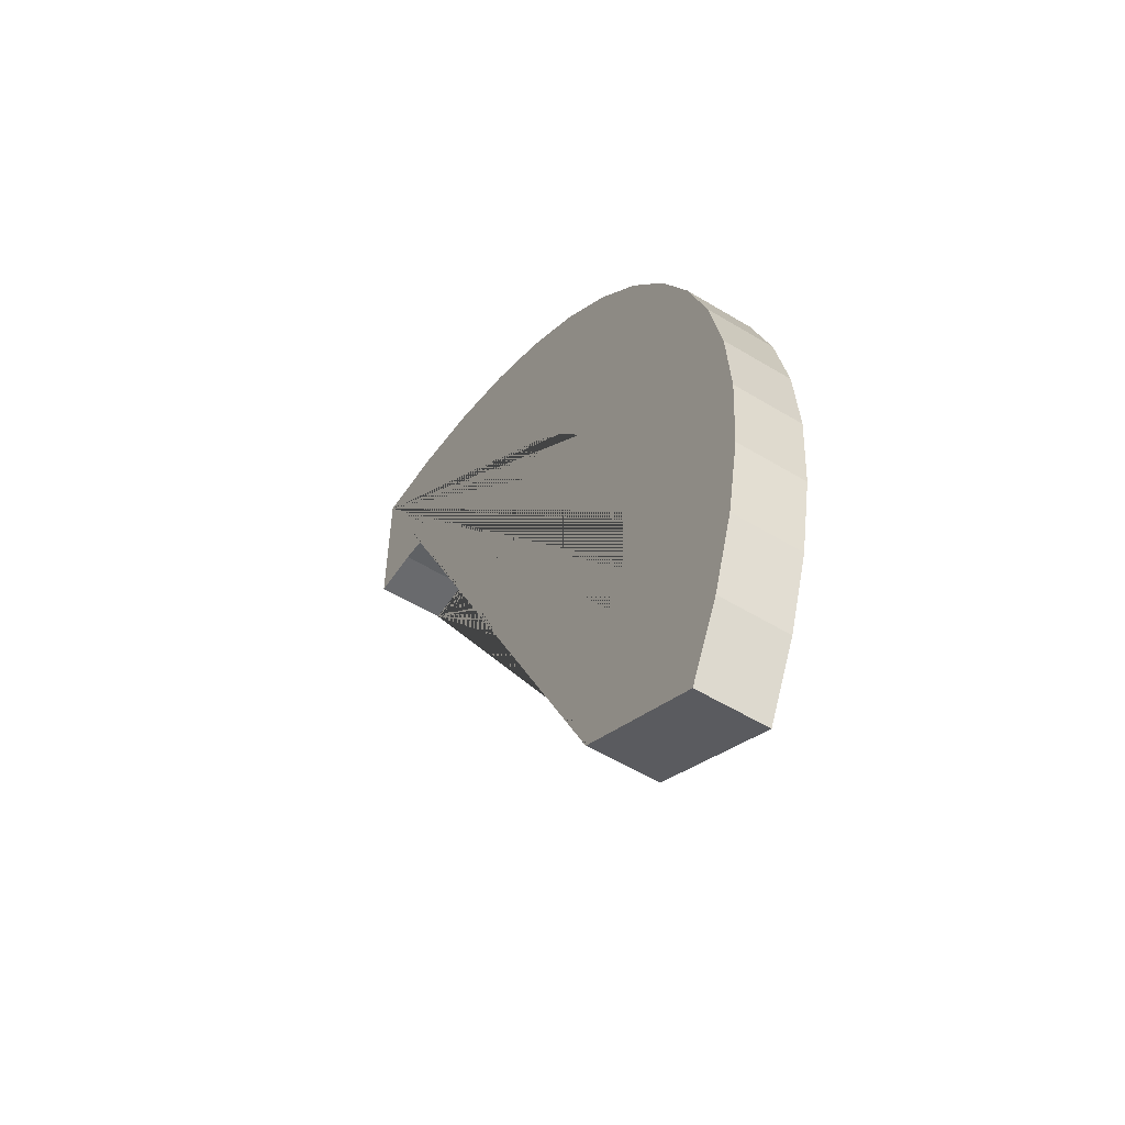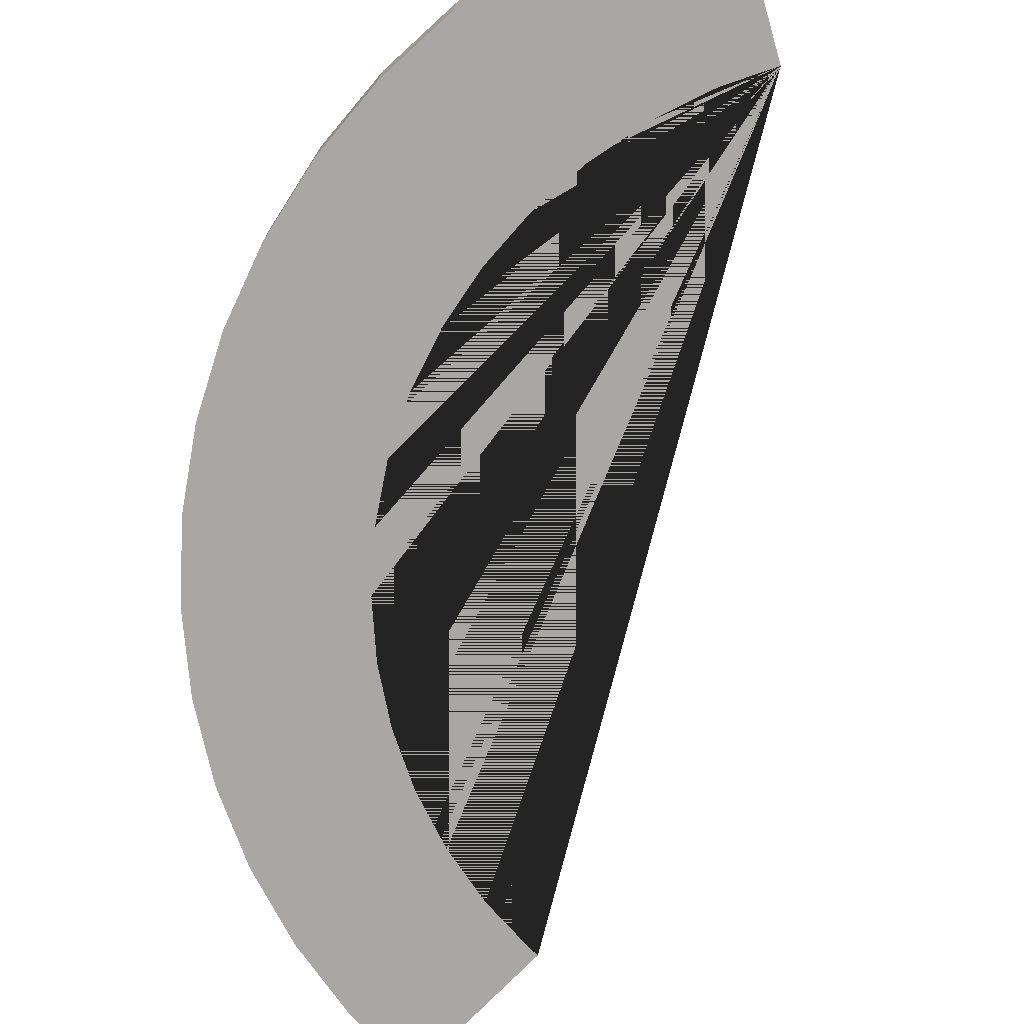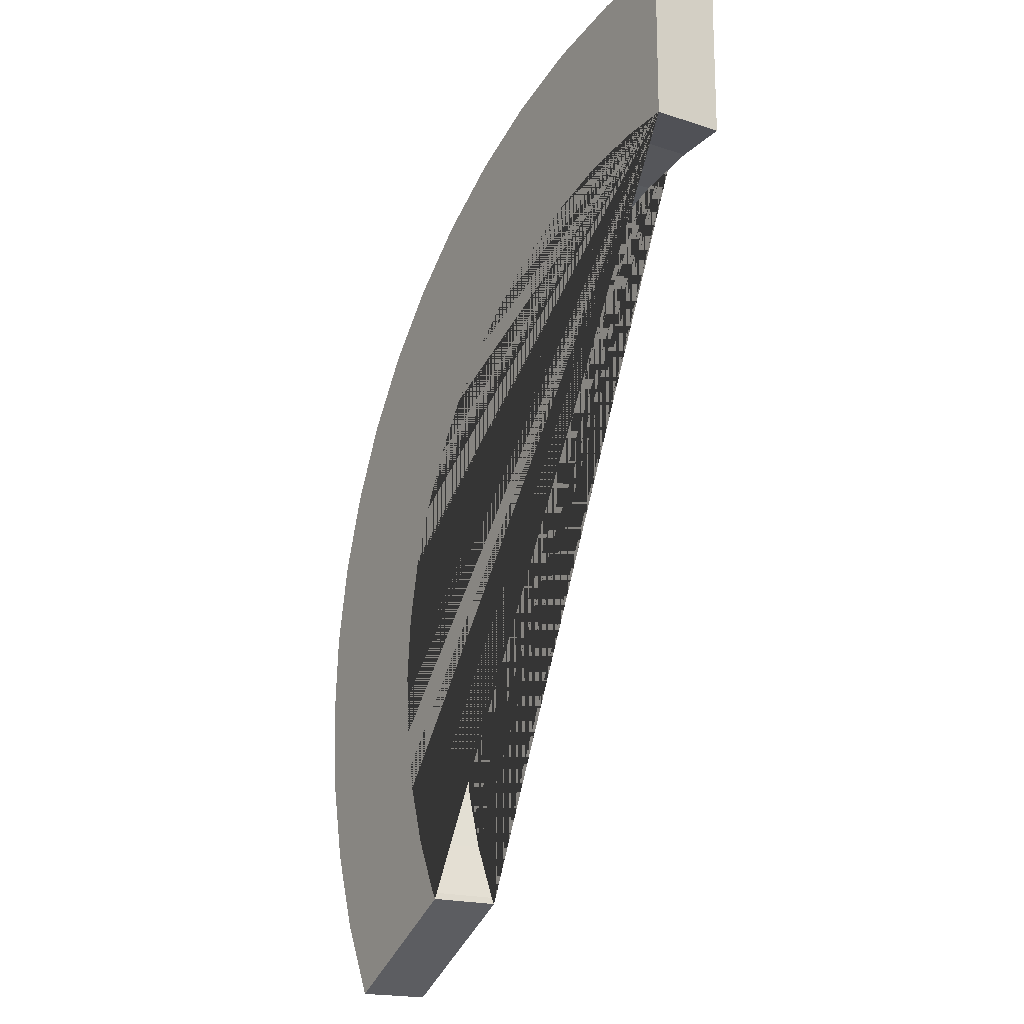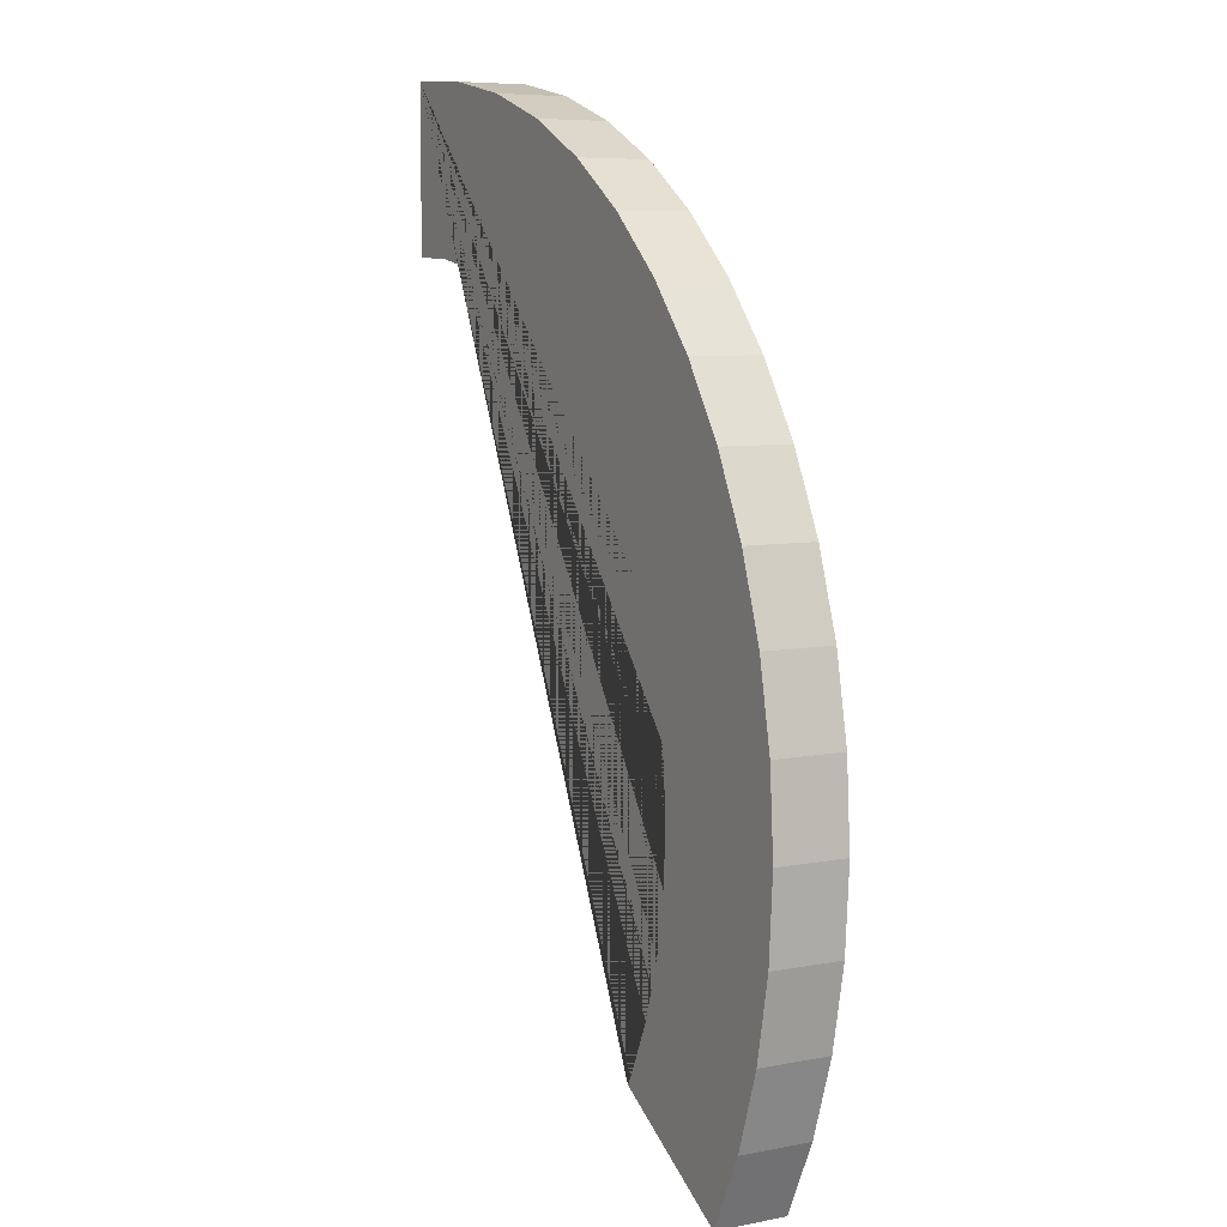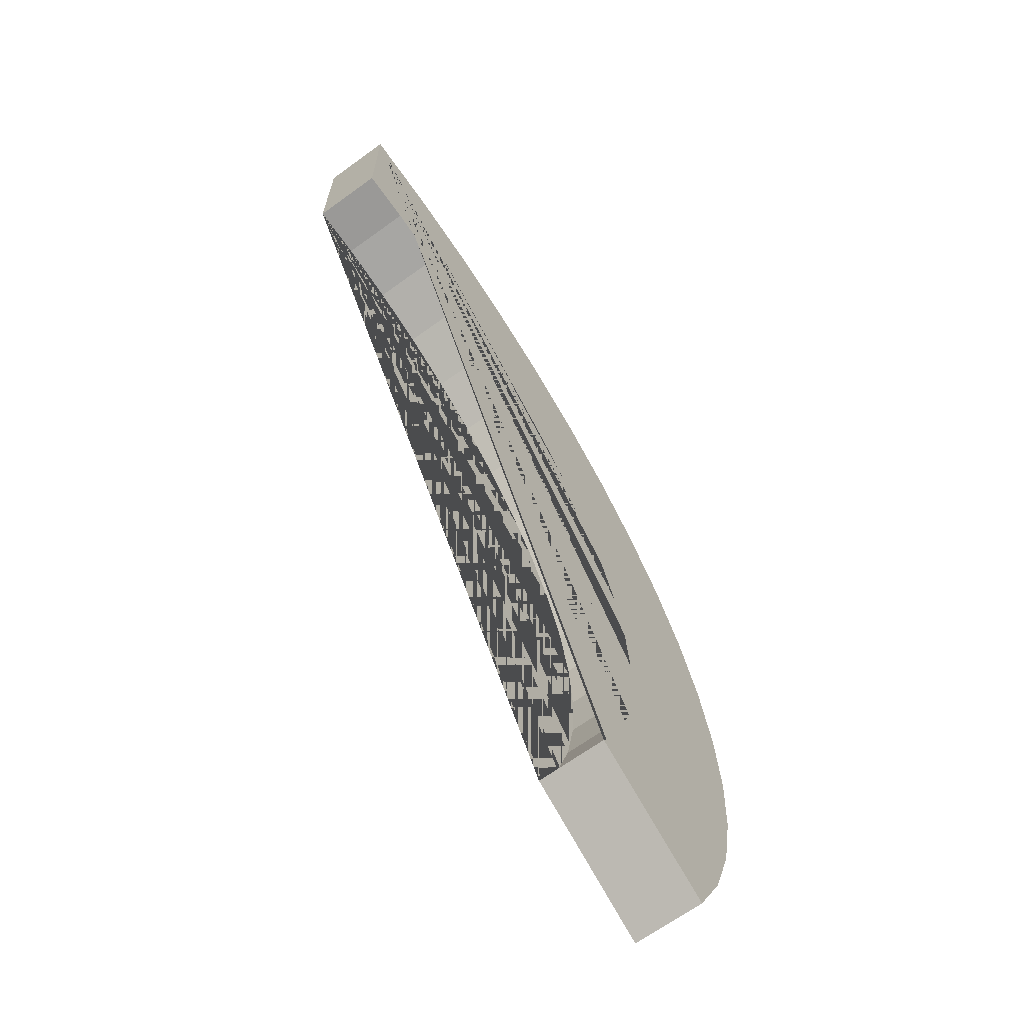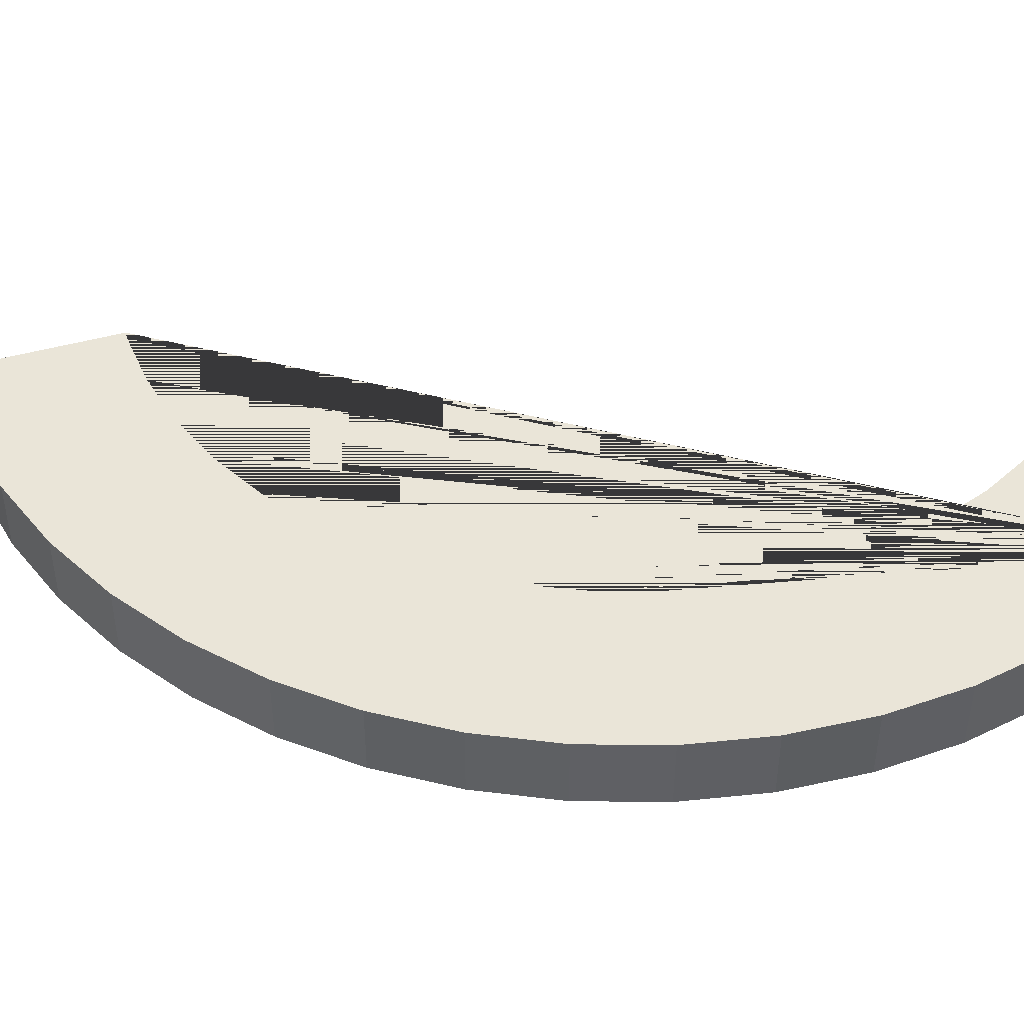
<metadata>
{"format":"obj","ext":"obj","renderer":"f3d","projection":"perspective","resolution":1024,"background":"white","views":[{"elev":-55.6,"azim":-122.5,"up":"+Z"},{"elev":-74.4,"azim":16.1,"up":"+Y"},{"elev":-18.3,"azim":57.4,"up":"+Z"},{"elev":7.2,"azim":-118.8,"up":"+Z"},{"elev":-67.0,"azim":126.0,"up":"+Z"},{"elev":45.0,"azim":-48.1,"up":"+Y"}]}
</metadata>
<code>
g Mesh1 Model
v 41.26 6 34.36
v 41.26 6 20.32
v 36.73 6 20.1
v 31.58 6 19.17
v 26.6 6 17.58
v 21.87 6 15.34
v 17.47 6 12.51
v 13.47 6 9.134
v 9.954 6 5.262
v 6.971 6 0.9629
v 4.575 6 -3.688
v 2.806 6 -8.613
v 1.695 6 -13.73
v 1.261 6 -18.94
v 1.512 6 -24.17
v 2.442 6 -29.32
v 4.036 6 -34.3
v 6.268 6 -39.03
v 6.649 6 -39.62
v -5.51 6 -46.64
v -8.634 6 -40.31
v -10.9 6 -33.62
v -12.28 6 -26.69
v -12.74 6 -19.64
v -12.28 6 -12.59
v -10.9 6 -5.667
v -8.634 6 1.022
v -5.51 6 7.357
v -1.586 6 13.23
v 3.071 6 18.54
v 8.382 6 23.2
v 14.26 6 27.12
v 20.59 6 30.25
v 27.28 6 32.52
v 34.21 6 33.9
f 1 2 3 4 5 6 7 8 9 10 11 12 13 14 15 16 17 18 19 20 21 22 23 24 25 26 27 28 29 30 31 32 33 34 35
v 41.26 0 34.36
v 41.26 0 20.32
f 2 1 36 37
v 34.21 0 33.9
f 1 35 38 36
v 27.28 0 32.52
f 35 34 39 38
v 20.59 0 30.25
f 34 33 40 39
v 14.26 0 27.12
f 33 32 41 40
v 8.382 0 23.2
f 32 31 42 41
v 3.071 0 18.54
f 31 30 43 42
v -1.586 0 13.23
f 30 29 44 43
v -5.51 0 7.357
f 29 28 45 44
v -8.634 0 1.022
f 28 27 46 45
v -10.9 0 -5.667
f 27 26 47 46
v -12.28 0 -12.59
f 26 25 48 47
v -12.74 0 -19.64
f 25 24 49 48
v -12.28 0 -26.69
f 24 23 50 49
v -10.9 0 -33.62
f 23 22 51 50
v -8.634 0 -40.31
f 22 21 52 51
v -5.51 0 -46.64
f 21 20 53 52
v 6.649 0 -39.62
f 20 19 54 53
v 6.268 0 -39.03
f 19 18 55 54
v 4.036 0 -34.3
f 18 17 56 55
v 2.442 0 -29.32
f 17 16 57 56
v 1.512 0 -24.17
f 16 15 58 57
v 1.261 0 -18.94
f 15 14 59 58
v 1.695 0 -13.73
f 14 13 60 59
v 2.806 0 -8.613
f 13 12 61 60
v 4.575 0 -3.688
f 12 11 62 61
v 6.971 0 0.9629
f 11 10 63 62
v 9.954 0 5.262
f 10 9 64 63
v 13.47 0 9.134
f 9 8 65 64
v 17.47 0 12.51
f 8 7 66 65
v 21.87 0 15.34
f 7 6 67 66
v 26.6 0 17.58
f 6 5 68 67
v 31.58 0 19.17
f 5 4 69 68
v 36.73 0 20.1
f 4 3 70 69
f 3 2 37 70
f 37 36 38 39 40 41 42 43 44 45 46 47 48 49 50 51 52 53 54 55 56 57 58 59 60 61 62 63 64 65 66 67 68 69 70

</code>
